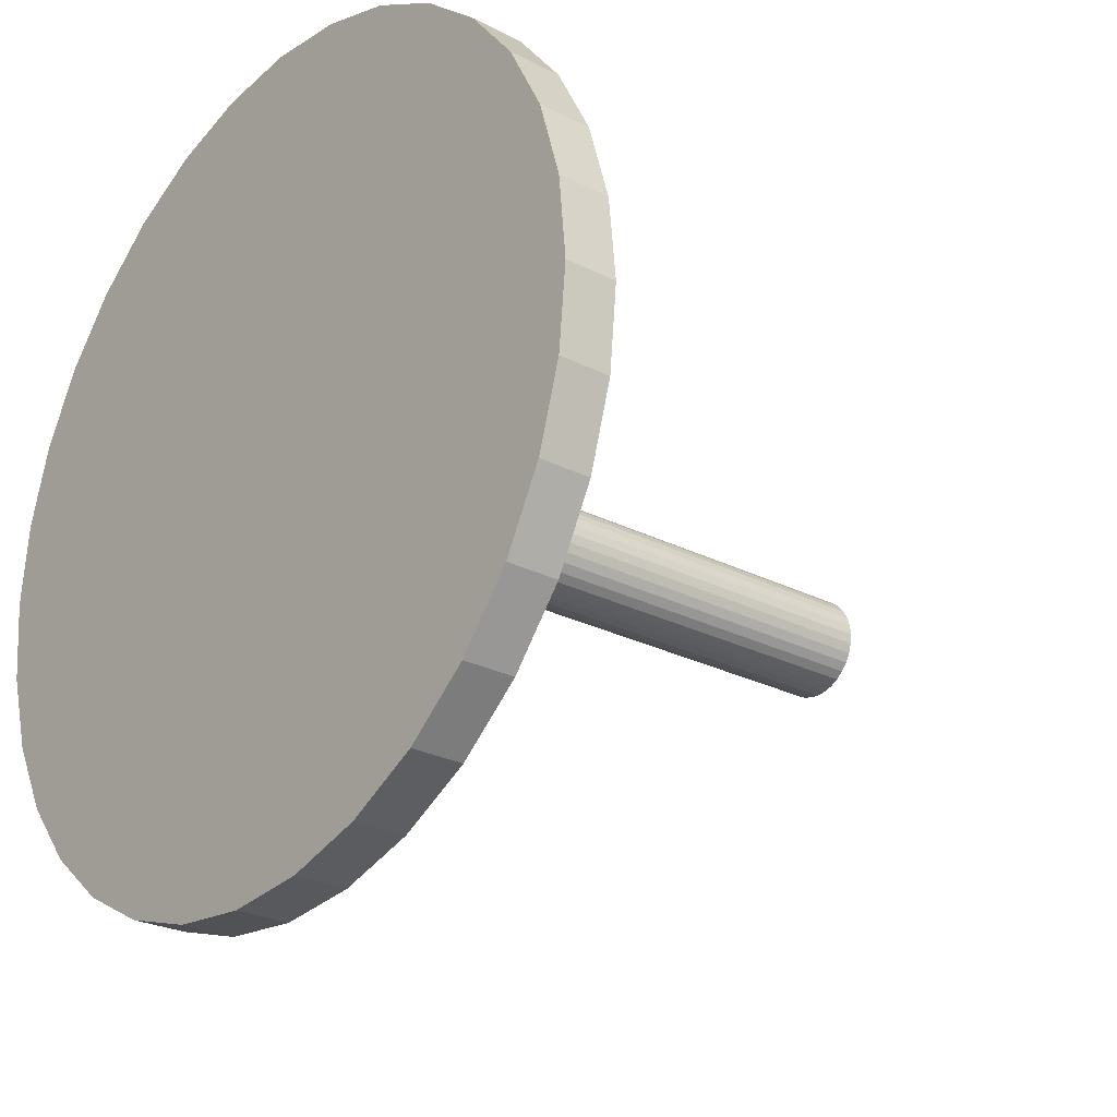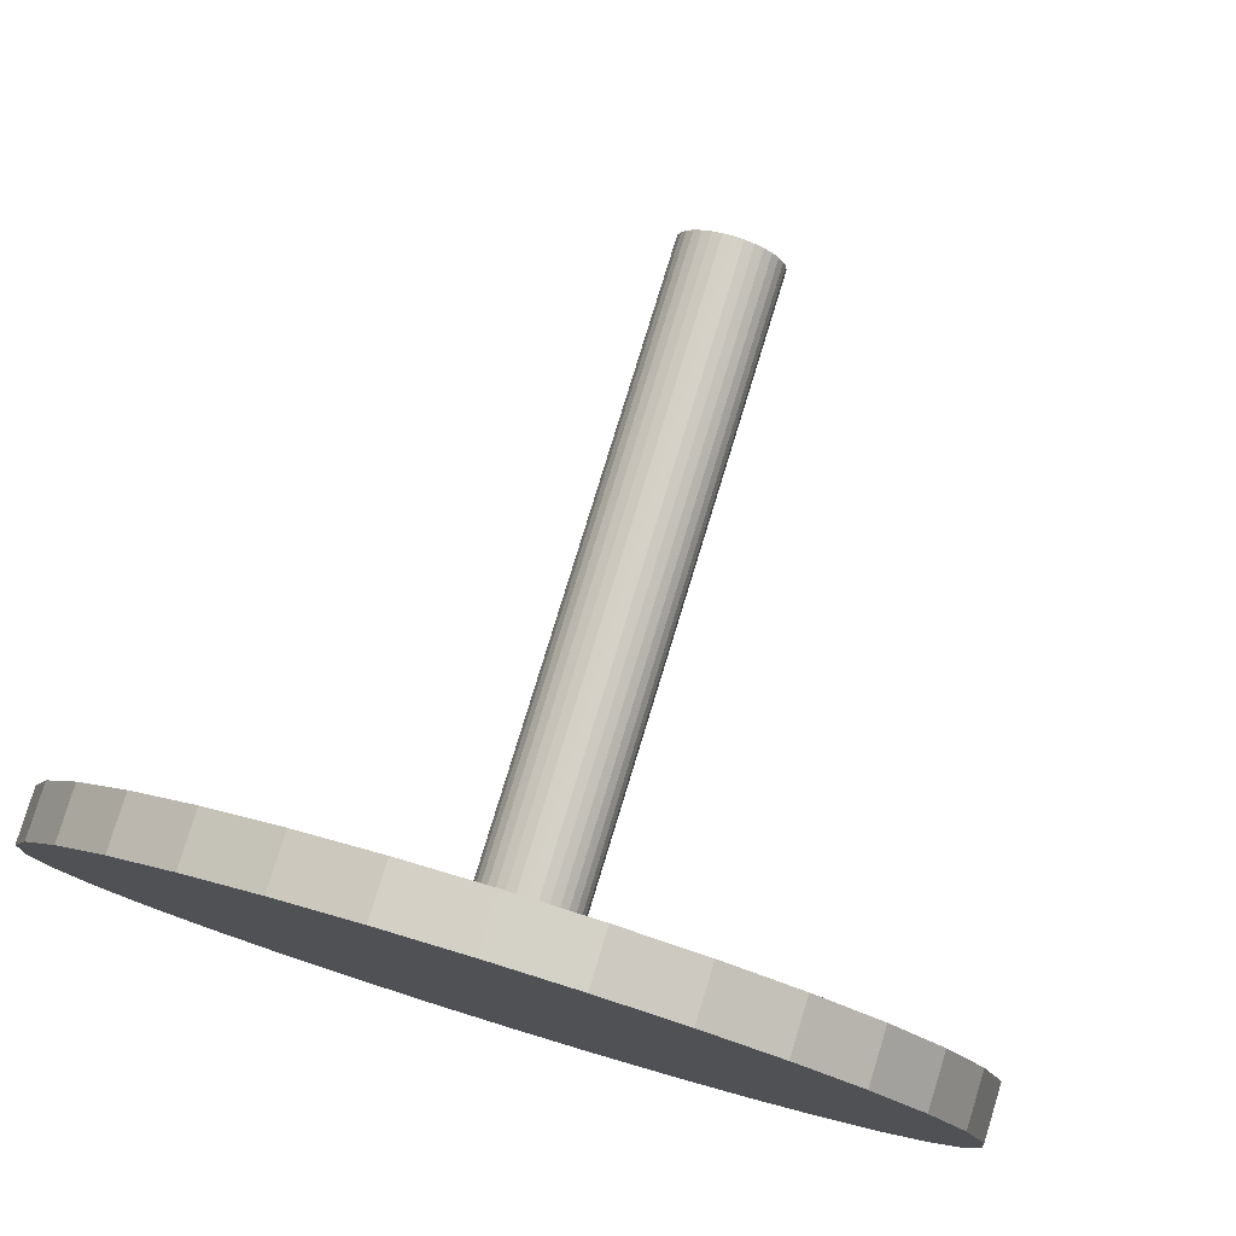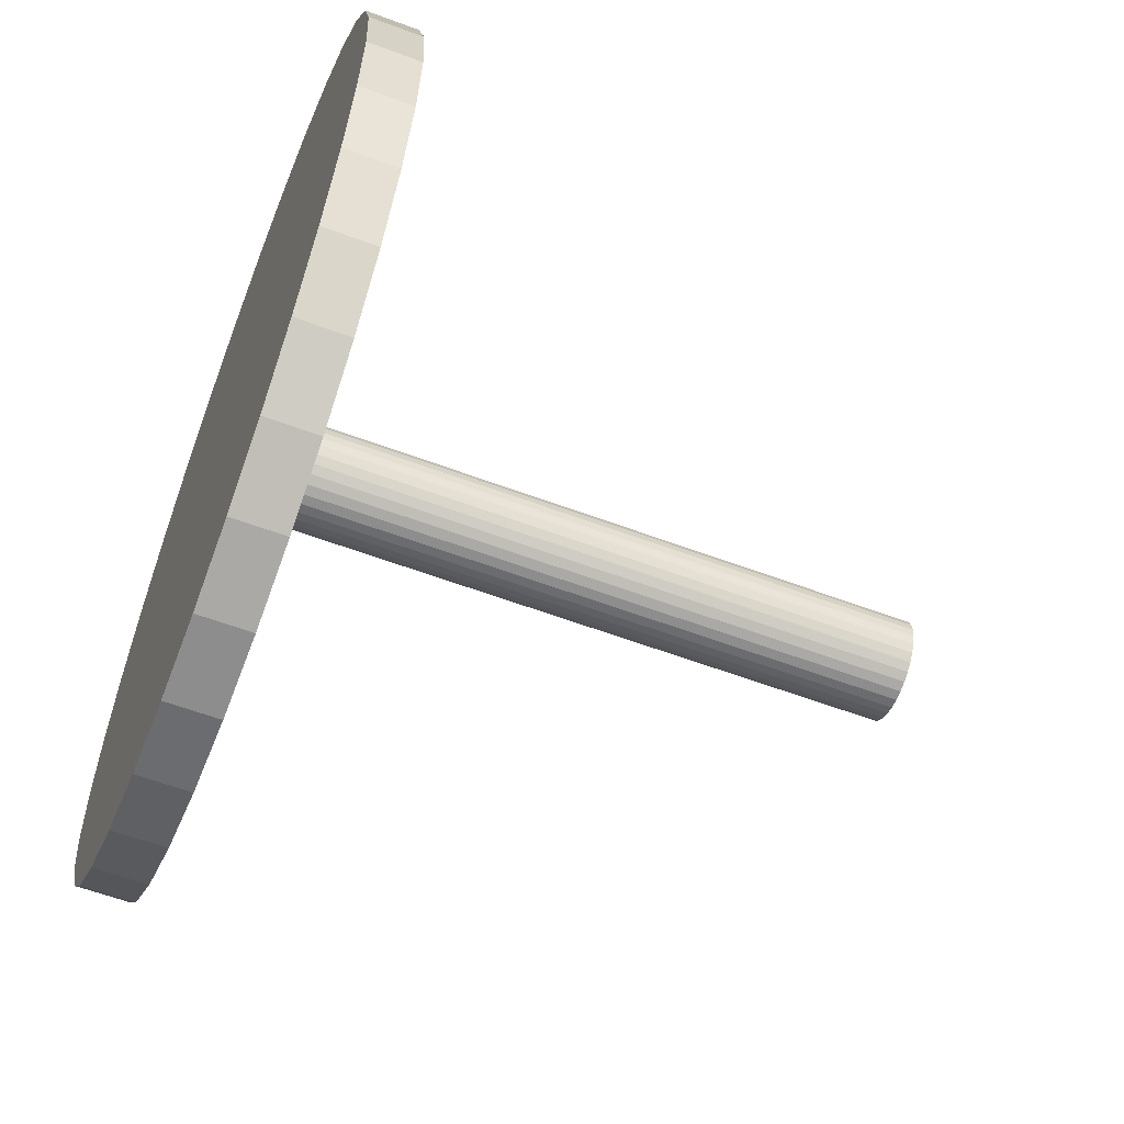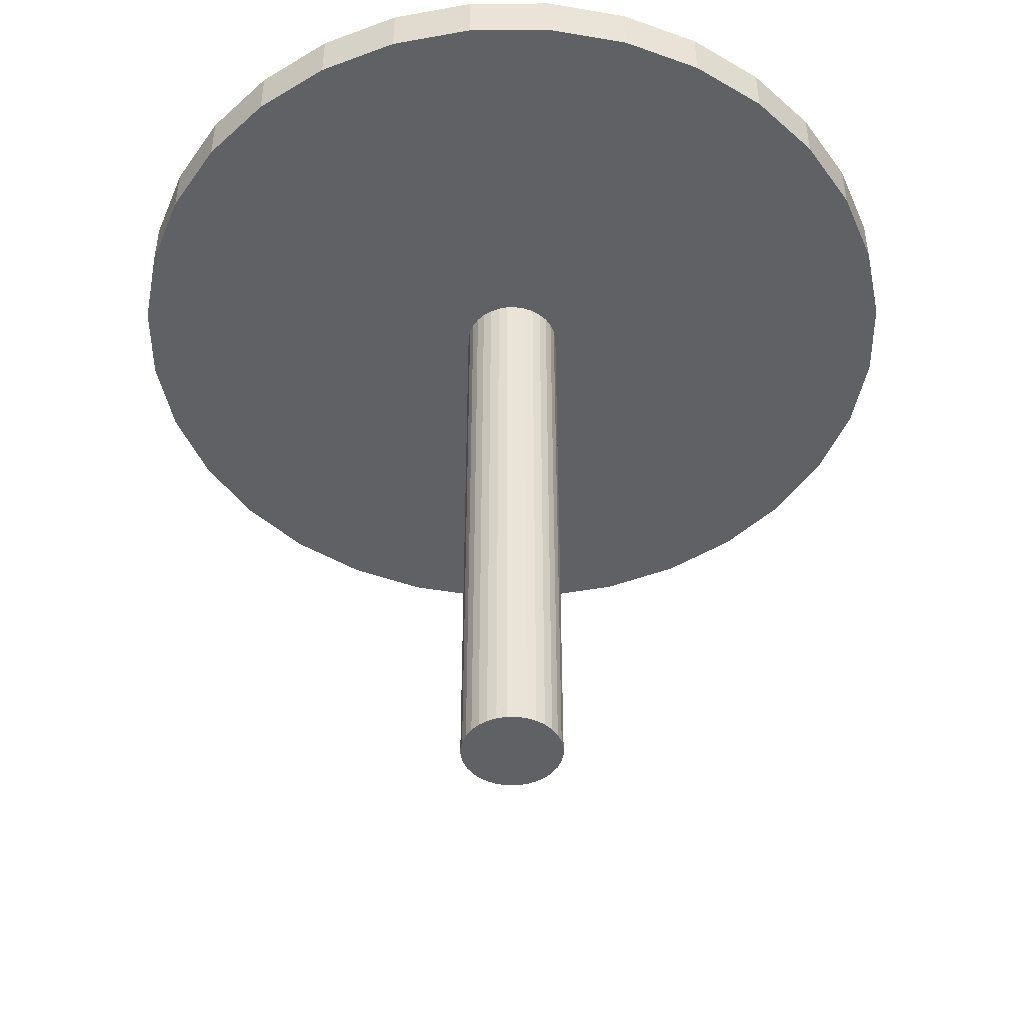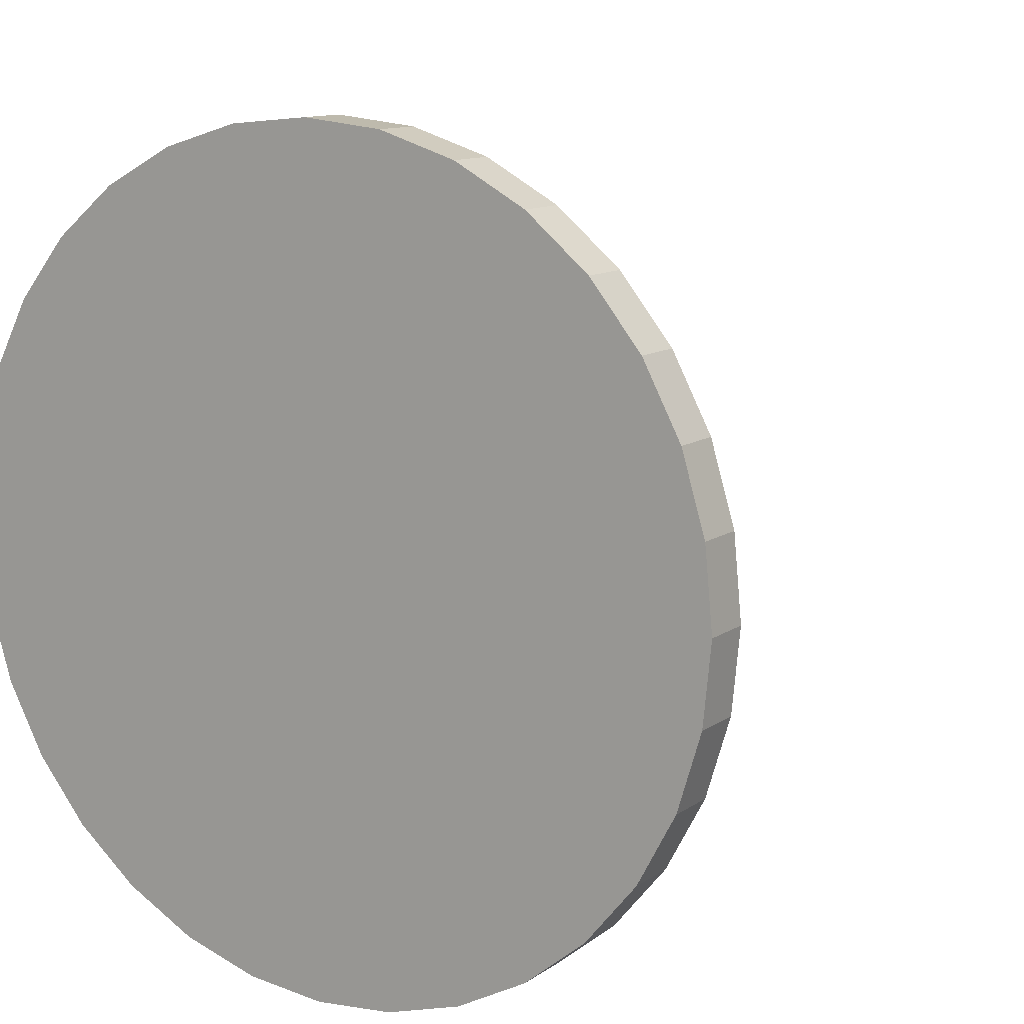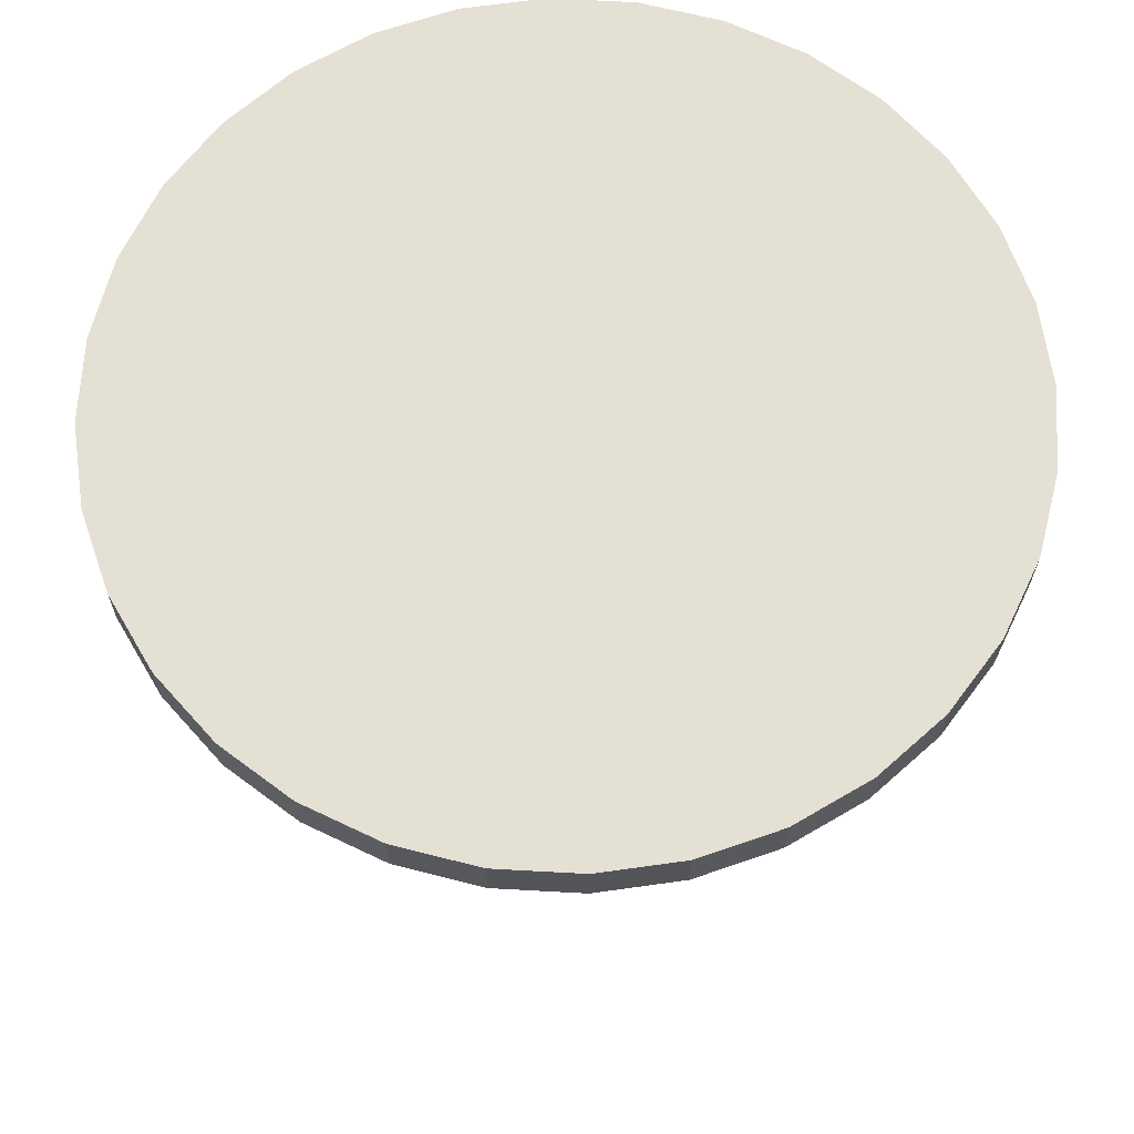
<metadata>
{"format":"obj","ext":"obj","renderer":"f3d","projection":"perspective","resolution":1024,"background":"white","views":[{"elev":-25.4,"azim":-129.6,"up":"+Z"},{"elev":79.0,"azim":-163.0,"up":"+Z"},{"elev":-59.2,"azim":-111.1,"up":"+Z"},{"elev":-46.8,"azim":-16.5,"up":"+Y"},{"elev":11.9,"azim":-147.1,"up":"+Z"},{"elev":65.8,"azim":-148.7,"up":"+Y"}]}
</metadata>
<code>
o Tabla_Cylinder.001
v 0 0.8725 -1.25
v 0 1.026 -1.25
v 0.2439 0.8725 -1.226
v 0.2439 1.026 -1.226
v 0.4784 0.8725 -1.155
v 0.4784 1.026 -1.155
v 0.6945 0.8725 -1.039
v 0.6945 1.026 -1.039
v 0.8839 0.8725 -0.8839
v 0.8839 1.026 -0.8839
v 1.039 0.8725 -0.6945
v 1.039 1.026 -0.6945
v 1.155 0.8725 -0.4784
v 1.155 1.026 -0.4784
v 1.226 0.8725 -0.2439
v 1.226 1.026 -0.2439
v 1.25 0.8725 -0
v 1.25 1.026 -0
v 1.226 0.8725 0.2439
v 1.226 1.026 0.2439
v 1.155 0.8725 0.4784
v 1.155 1.026 0.4784
v 1.039 0.8725 0.6945
v 1.039 1.026 0.6945
v 0.8839 0.8725 0.8839
v 0.8839 1.026 0.8839
v 0.6945 0.8725 1.039
v 0.6945 1.026 1.039
v 0.4784 0.8725 1.155
v 0.4784 1.026 1.155
v 0.2439 0.8725 1.226
v 0.2439 1.026 1.226
v -0 0.8725 1.25
v -0 1.026 1.25
v -0.2439 0.8725 1.226
v -0.2439 1.026 1.226
v -0.4784 0.8725 1.155
v -0.4784 1.026 1.155
v -0.6945 0.8725 1.039
v -0.6945 1.026 1.039
v -0.8839 0.8725 0.8839
v -0.8839 1.026 0.8839
v -1.039 0.8725 0.6945
v -1.039 1.026 0.6945
v -1.155 0.8725 0.4784
v -1.155 1.026 0.4784
v -1.226 0.8725 0.2439
v -1.226 1.026 0.2439
v -1.25 0.8725 -1e-06
v -1.25 1.026 -1e-06
v -1.226 0.8725 -0.2439
v -1.226 1.026 -0.2439
v -1.155 0.8725 -0.4784
v -1.155 1.026 -0.4784
v -1.039 0.8725 -0.6945
v -1.039 1.026 -0.6945
v -0.8839 0.8725 -0.8839
v -0.8839 1.026 -0.8839
v -0.6945 0.8725 -1.039
v -0.6945 1.026 -1.039
v -0.4784 0.8725 -1.155
v -0.4784 1.026 -1.155
v -0.2439 0.8725 -1.226
v -0.2439 1.026 -1.226
f 1 2 4 3
f 3 4 6 5
f 5 6 8 7
f 7 8 10 9
f 9 10 12 11
f 11 12 14 13
f 13 14 16 15
f 15 16 18 17
f 17 18 20 19
f 19 20 22 21
f 21 22 24 23
f 23 24 26 25
f 25 26 28 27
f 27 28 30 29
f 29 30 32 31
f 31 32 34 33
f 33 34 36 35
f 35 36 38 37
f 37 38 40 39
f 39 40 42 41
f 41 42 44 43
f 43 44 46 45
f 45 46 48 47
f 47 48 50 49
f 49 50 52 51
f 51 52 54 53
f 53 54 56 55
f 55 56 58 57
f 57 58 60 59
f 59 60 62 61
f 4 2 64 62 60 58 56 54 52 50 48 46 44 42 40 38 36 34 32 30 28 26 24 22 20 18 16 14 12 10 8 6
f 61 62 64 63
f 63 64 2 1
f 1 3 5 7 9 11 13 15 17 19 21 23 25 27 29 31 33 35 37 39 41 43 45 47 49 51 53 55 57 59 61 63
o Cylinder
v -0 -1 -0.15
v -0 1 -0.15
v 0.02926 -1 -0.1471
v 0.02926 1 -0.1471
v 0.0574 -1 -0.1386
v 0.0574 1 -0.1386
v 0.08334 -1 -0.1247
v 0.08334 1 -0.1247
v 0.1061 -1 -0.1061
v 0.1061 1 -0.1061
v 0.1247 -1 -0.08334
v 0.1247 1 -0.08334
v 0.1386 -1 -0.0574
v 0.1386 1 -0.0574
v 0.1471 -1 -0.02926
v 0.1471 1 -0.02926
v 0.15 -1 0
v 0.15 1 0
v 0.1471 -1 0.02926
v 0.1471 1 0.02926
v 0.1386 -1 0.0574
v 0.1386 1 0.0574
v 0.1247 -1 0.08334
v 0.1247 1 0.08334
v 0.1061 -1 0.1061
v 0.1061 1 0.1061
v 0.08334 -1 0.1247
v 0.08334 1 0.1247
v 0.0574 -1 0.1386
v 0.0574 1 0.1386
v 0.02926 -1 0.1471
v 0.02926 1 0.1471
v -0 -1 0.15
v -0 1 0.15
v -0.02926 -1 0.1471
v -0.02926 1 0.1471
v -0.0574 -1 0.1386
v -0.0574 1 0.1386
v -0.08334 -1 0.1247
v -0.08334 1 0.1247
v -0.1061 -1 0.1061
v -0.1061 1 0.1061
v -0.1247 -1 0.08334
v -0.1247 1 0.08334
v -0.1386 -1 0.0574
v -0.1386 1 0.0574
v -0.1471 -1 0.02926
v -0.1471 1 0.02926
v -0.15 -1 -0
v -0.15 1 -0
v -0.1471 -1 -0.02926
v -0.1471 1 -0.02926
v -0.1386 -1 -0.0574
v -0.1386 1 -0.0574
v -0.1247 -1 -0.08334
v -0.1247 1 -0.08334
v -0.1061 -1 -0.1061
v -0.1061 1 -0.1061
v -0.08334 -1 -0.1247
v -0.08334 1 -0.1247
v -0.0574 -1 -0.1386
v -0.0574 1 -0.1386
v -0.02926 -1 -0.1471
v -0.02926 1 -0.1471
f 65 66 68 67
f 67 68 70 69
f 69 70 72 71
f 71 72 74 73
f 73 74 76 75
f 75 76 78 77
f 77 78 80 79
f 79 80 82 81
f 81 82 84 83
f 83 84 86 85
f 85 86 88 87
f 87 88 90 89
f 89 90 92 91
f 91 92 94 93
f 93 94 96 95
f 95 96 98 97
f 97 98 100 99
f 99 100 102 101
f 101 102 104 103
f 103 104 106 105
f 105 106 108 107
f 107 108 110 109
f 109 110 112 111
f 111 112 114 113
f 113 114 116 115
f 115 116 118 117
f 117 118 120 119
f 119 120 122 121
f 121 122 124 123
f 123 124 126 125
f 68 66 128 126 124 122 120 118 116 114 112 110 108 106 104 102 100 98 96 94 92 90 88 86 84 82 80 78 76 74 72 70
f 125 126 128 127
f 127 128 66 65
f 65 67 69 71 73 75 77 79 81 83 85 87 89 91 93 95 97 99 101 103 105 107 109 111 113 115 117 119 121 123 125 127

</code>
